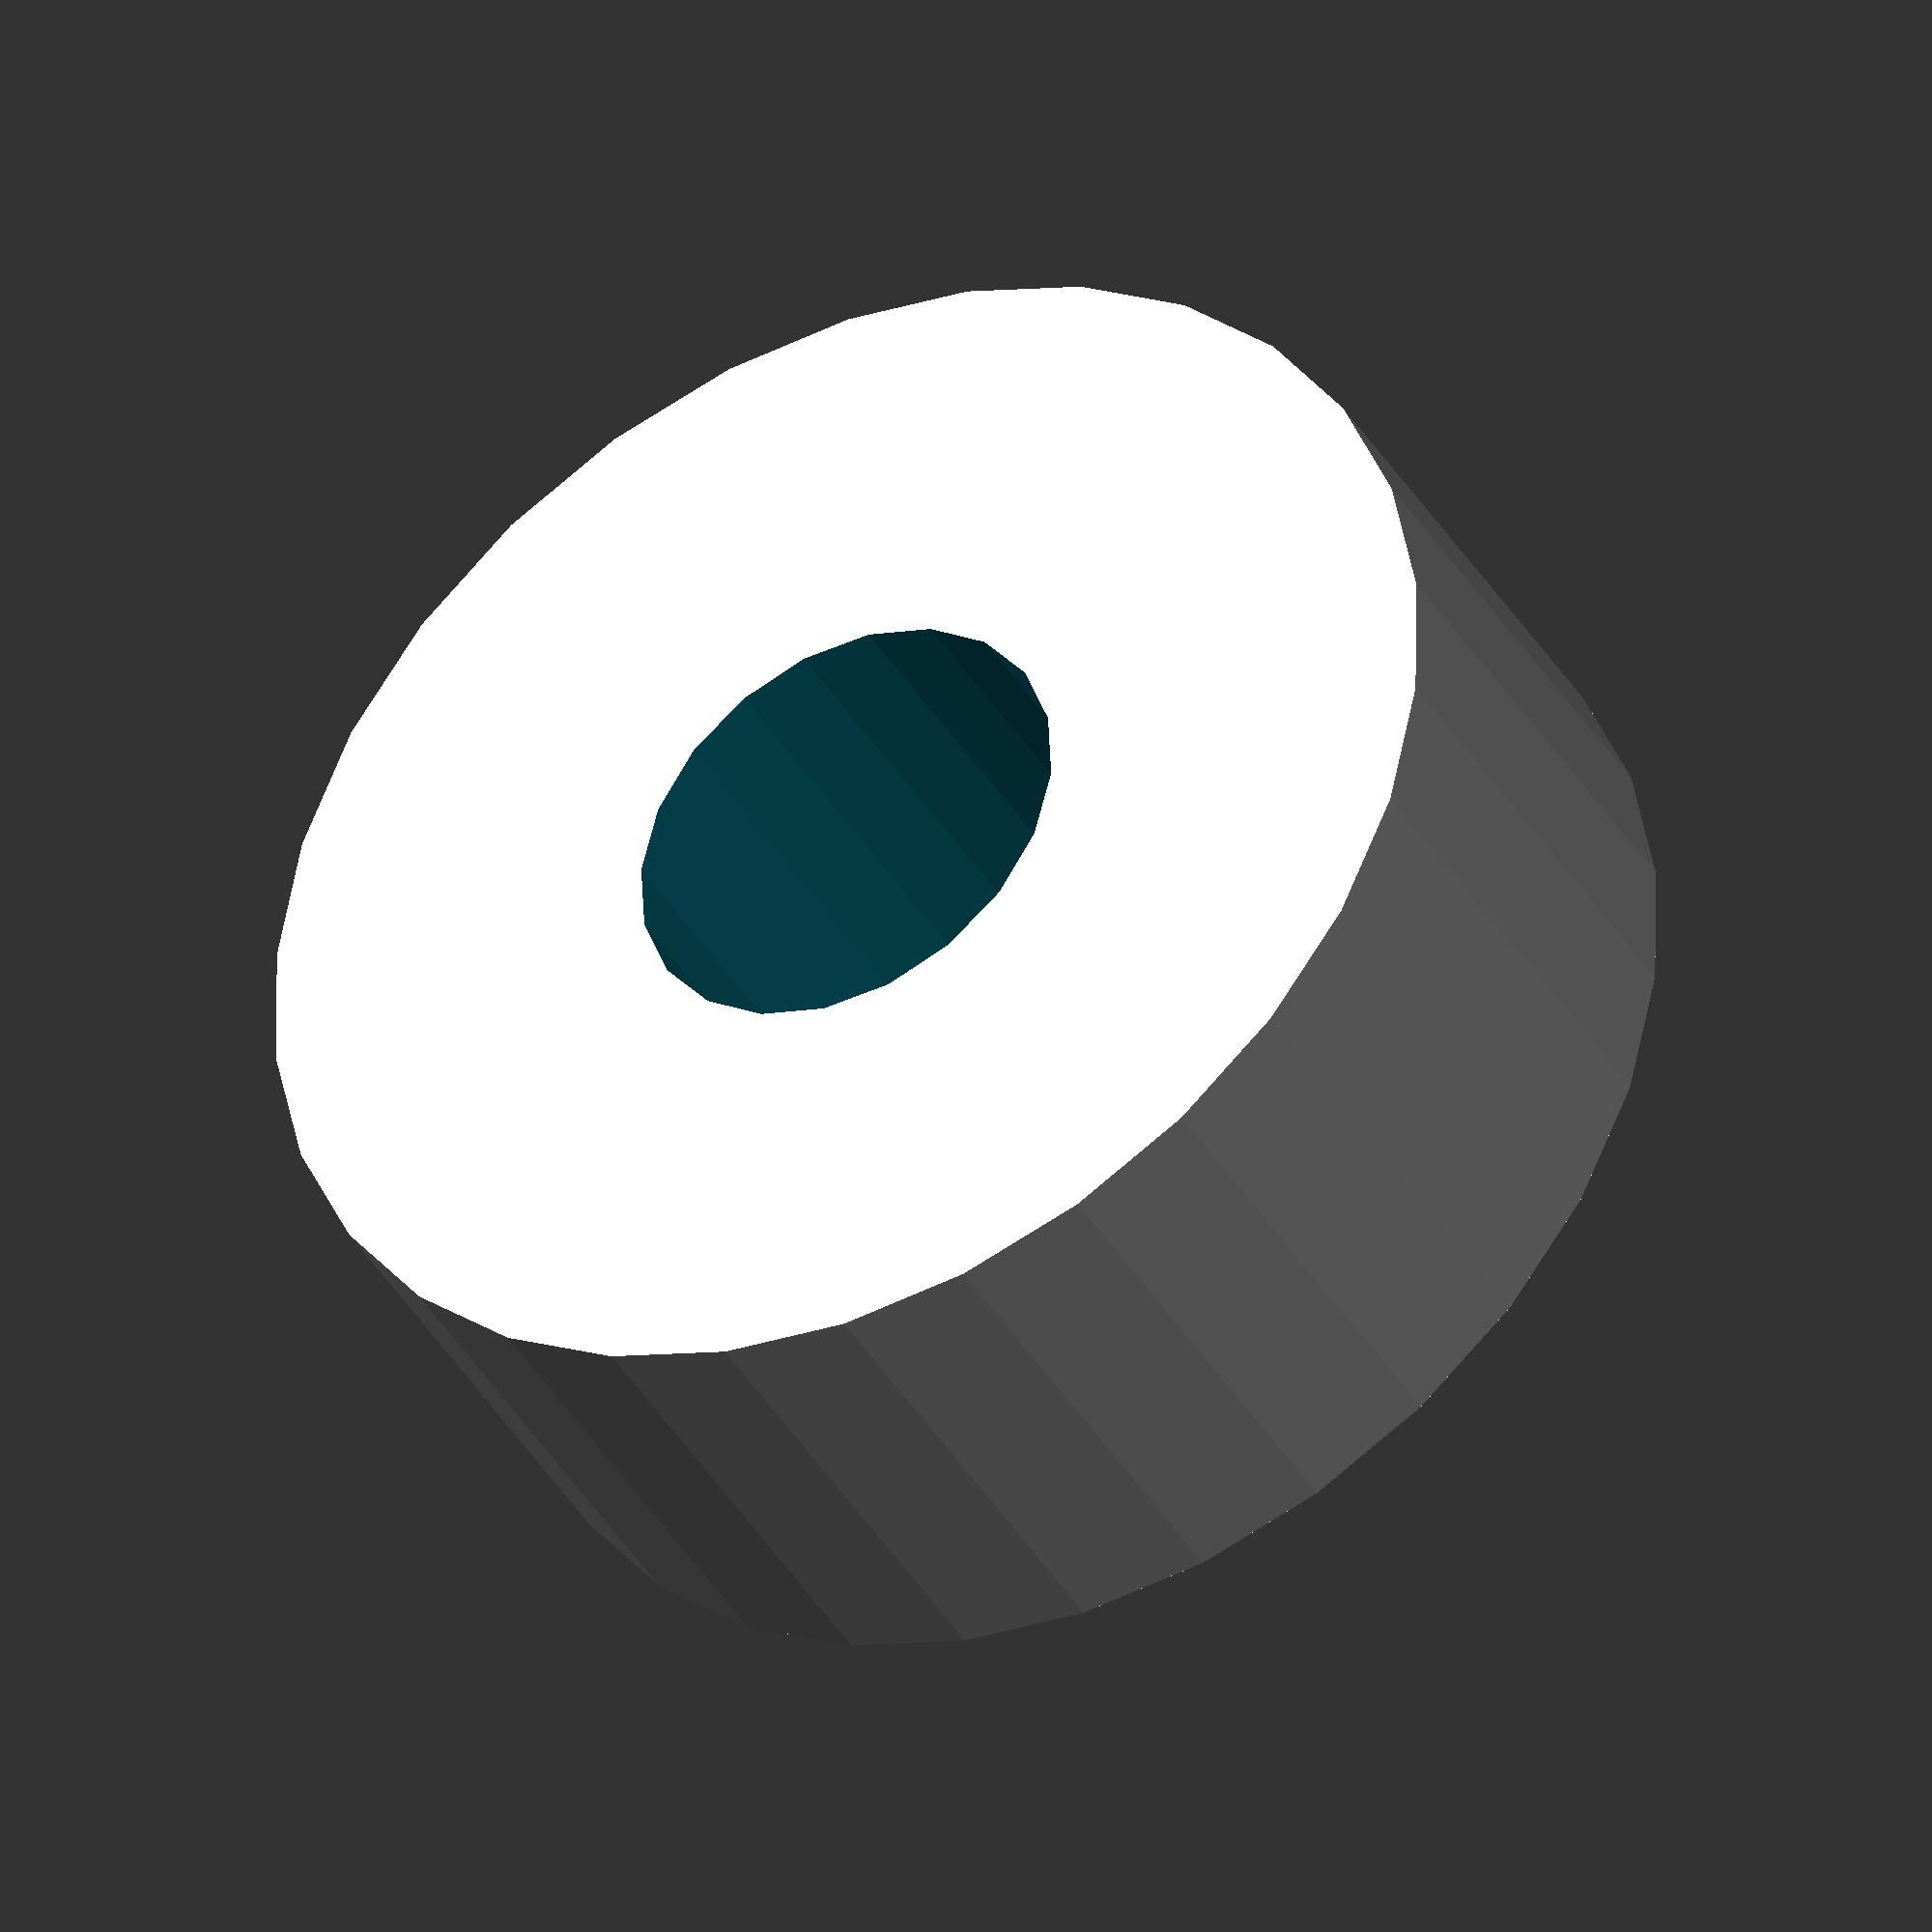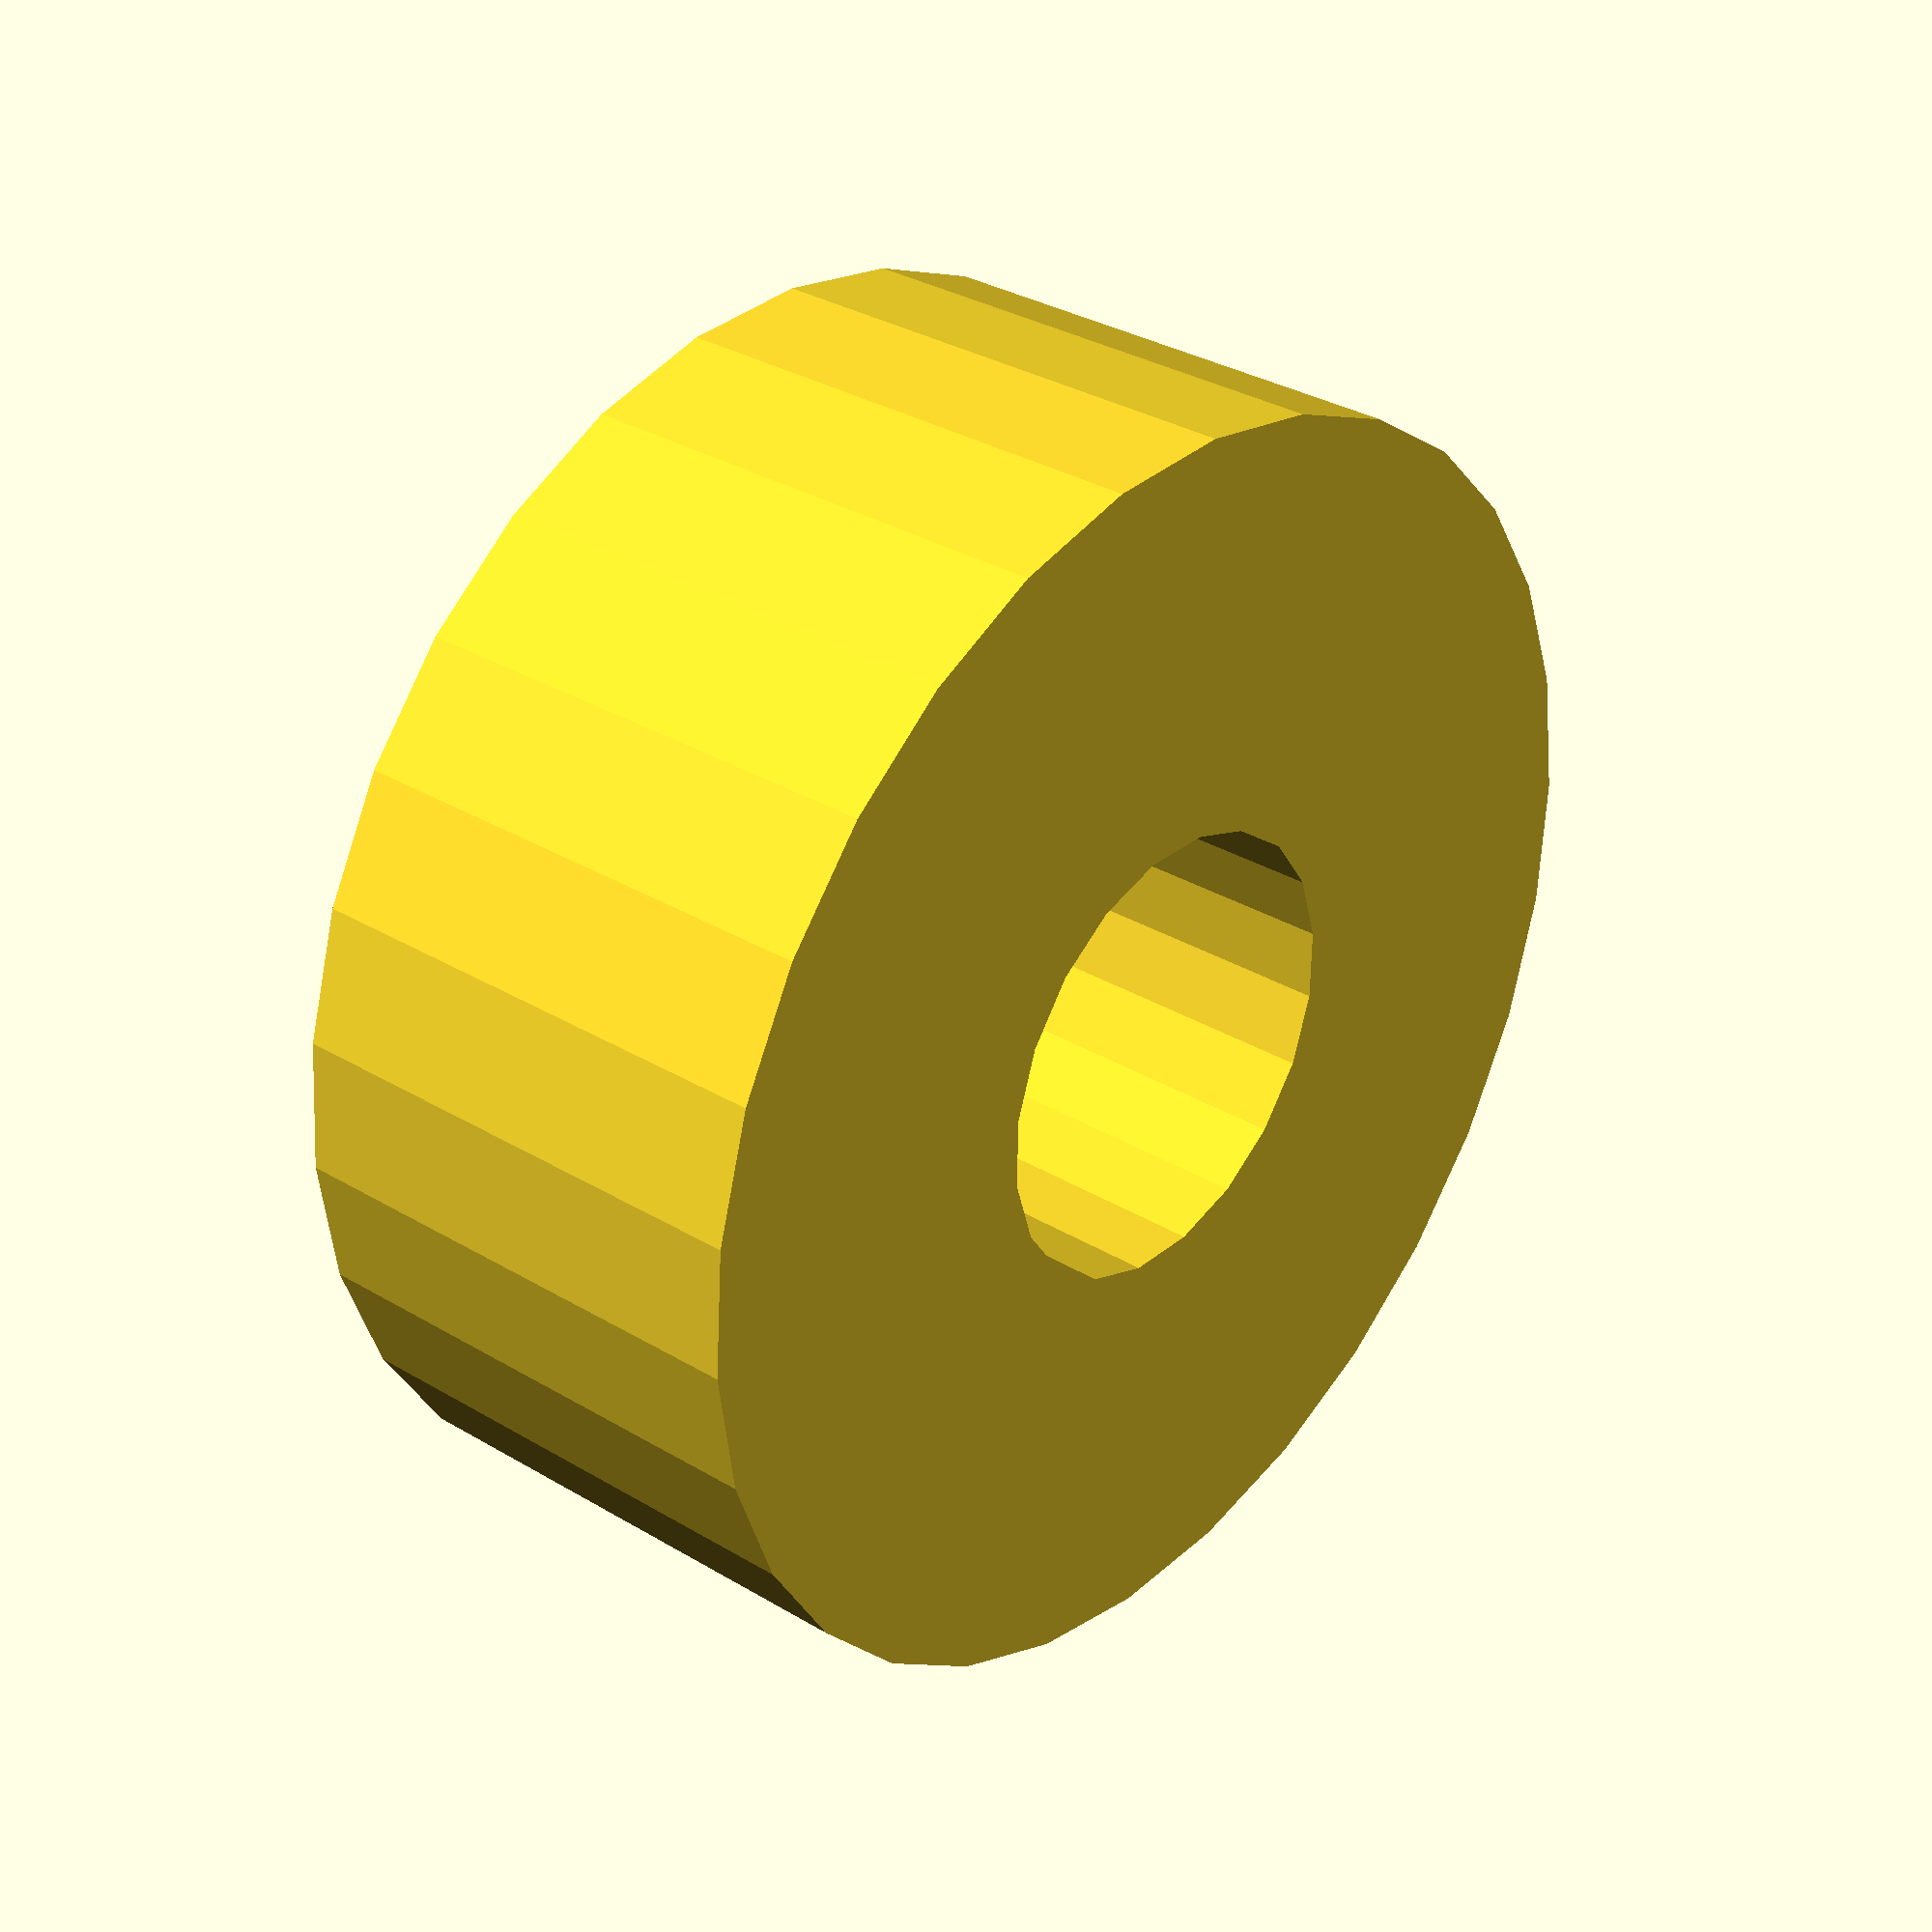
<openscad>
th=1.5;
h = 10;
di = 9;


de = 25;


difference() {
  cylinder(r = de/2, h = h, center = true, $fn = 30);
  cylinder(r = di/2, h = h+1, center = true, $fn = 20);
}

</openscad>
<views>
elev=39.1 azim=317.8 roll=207.6 proj=o view=solid
elev=328.2 azim=26.0 roll=130.3 proj=p view=solid
</views>
